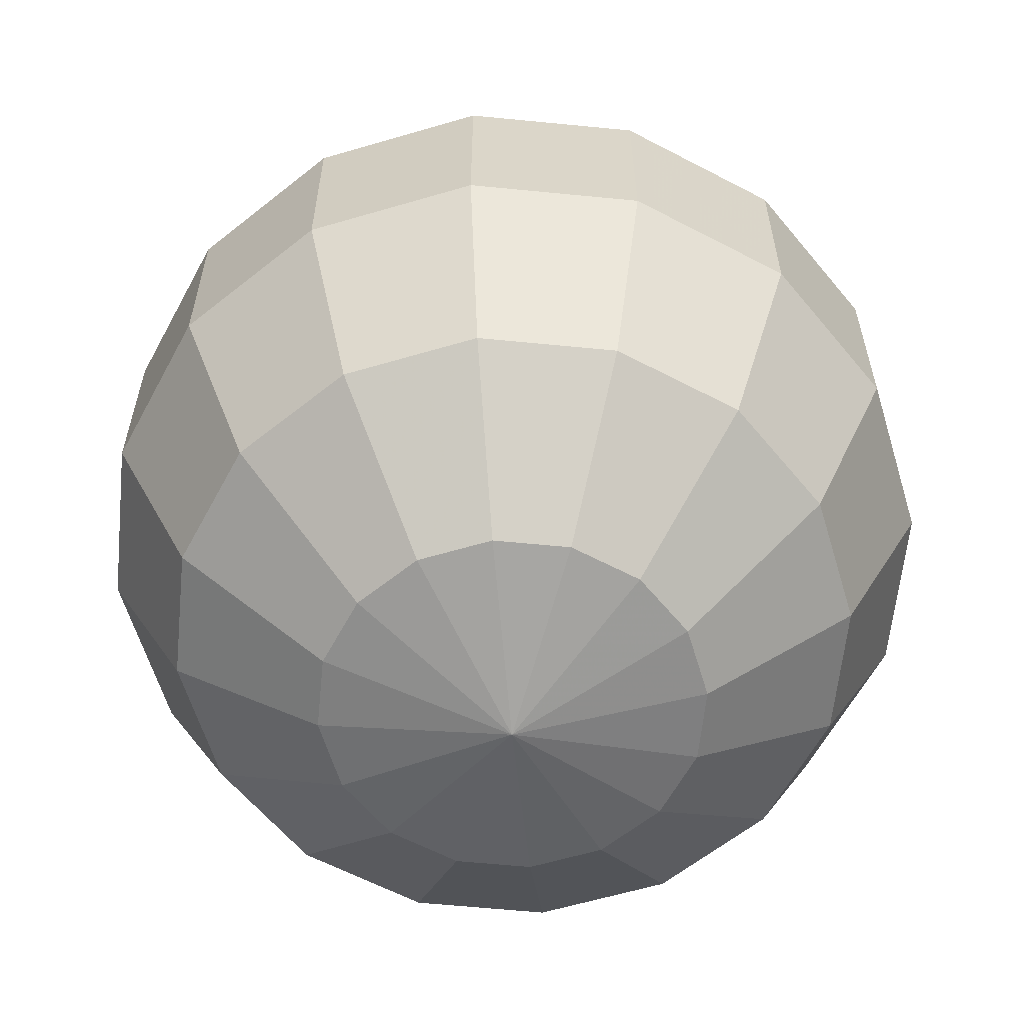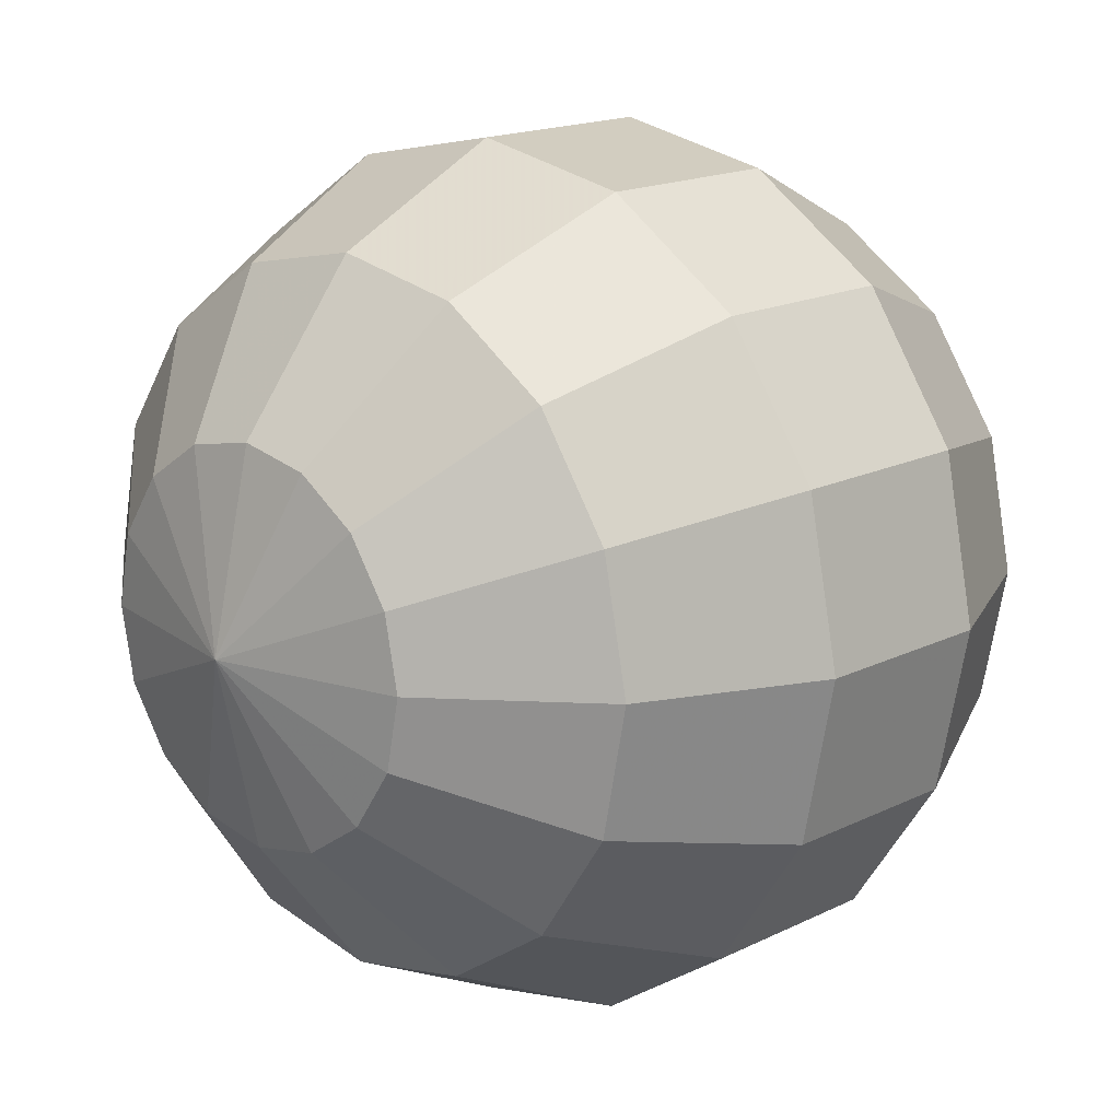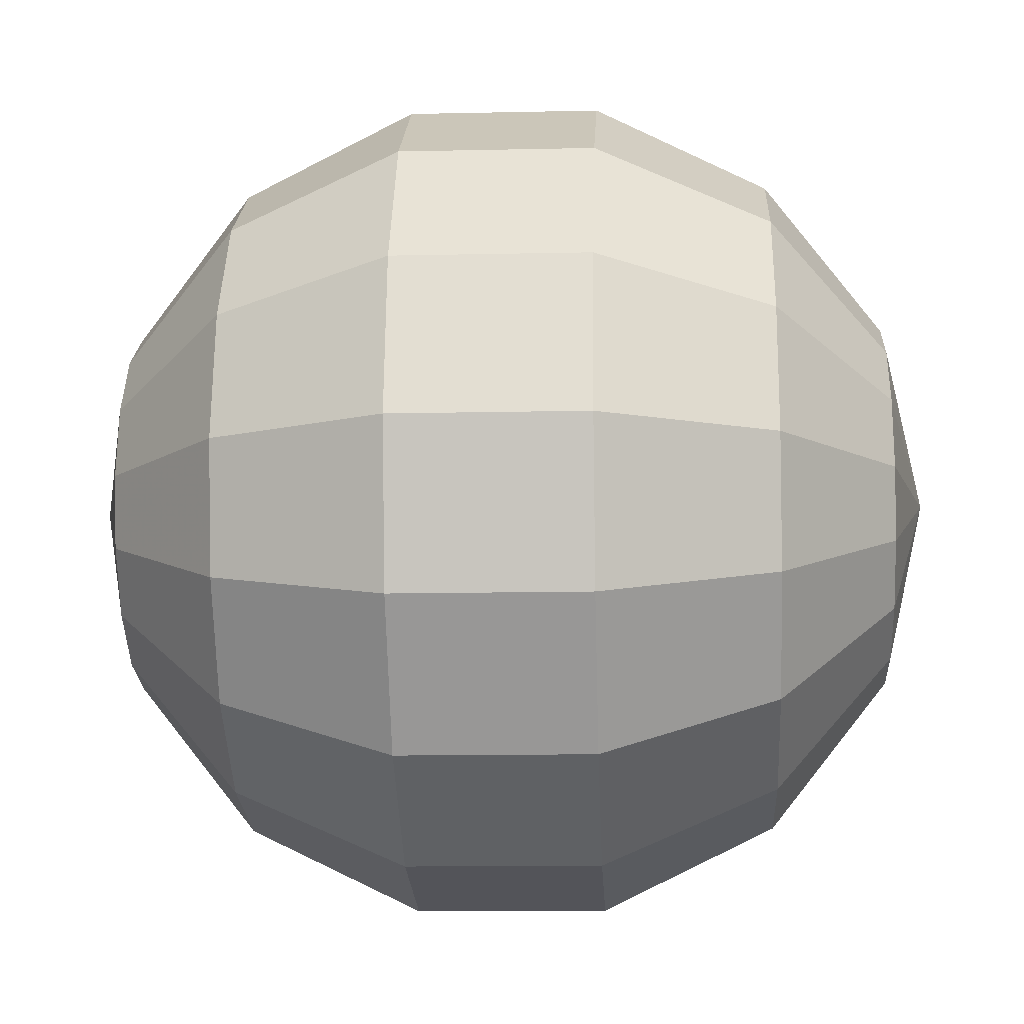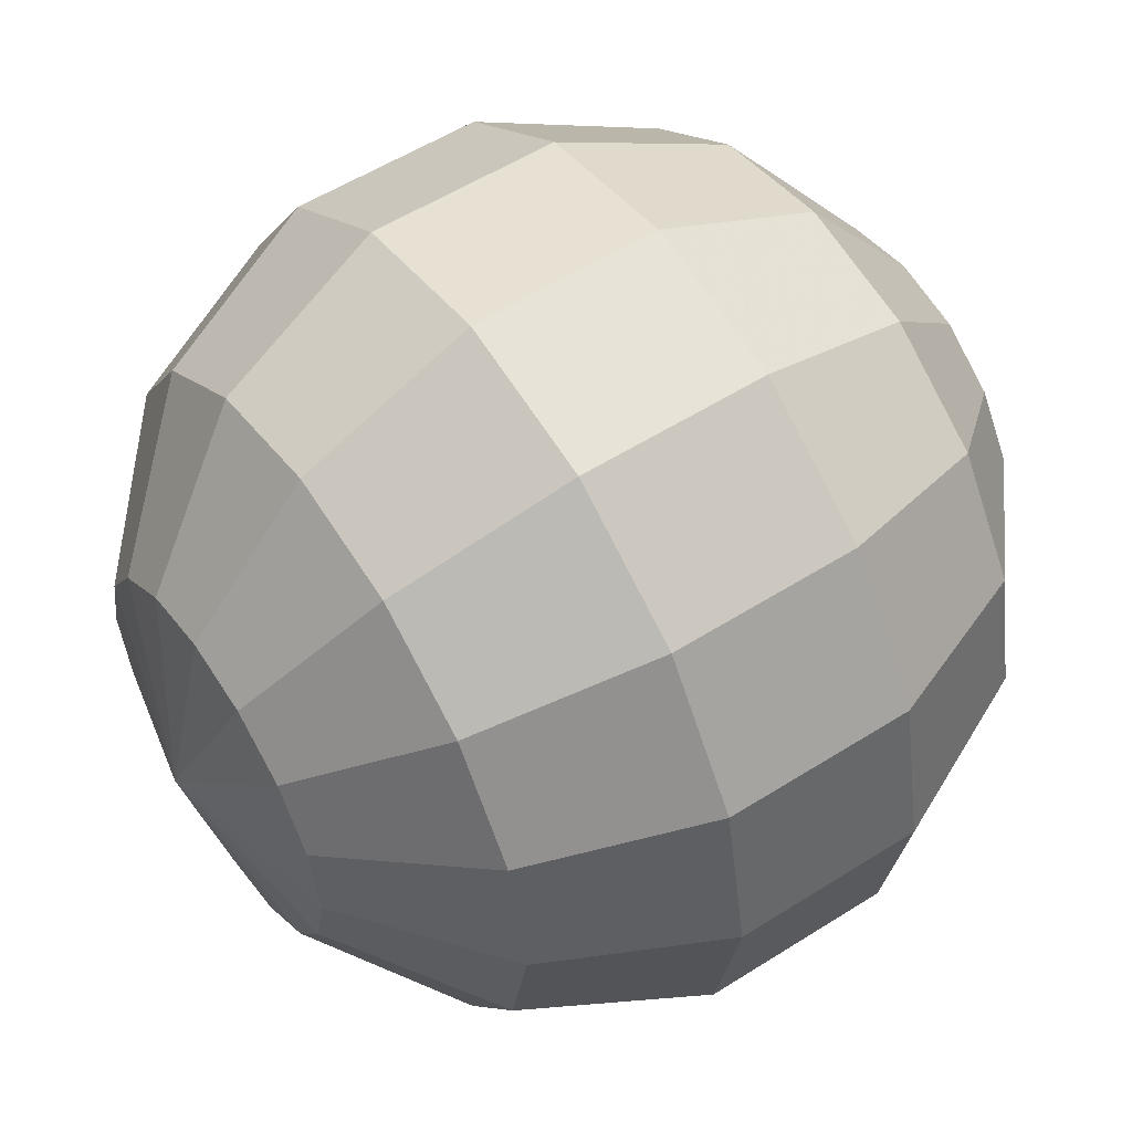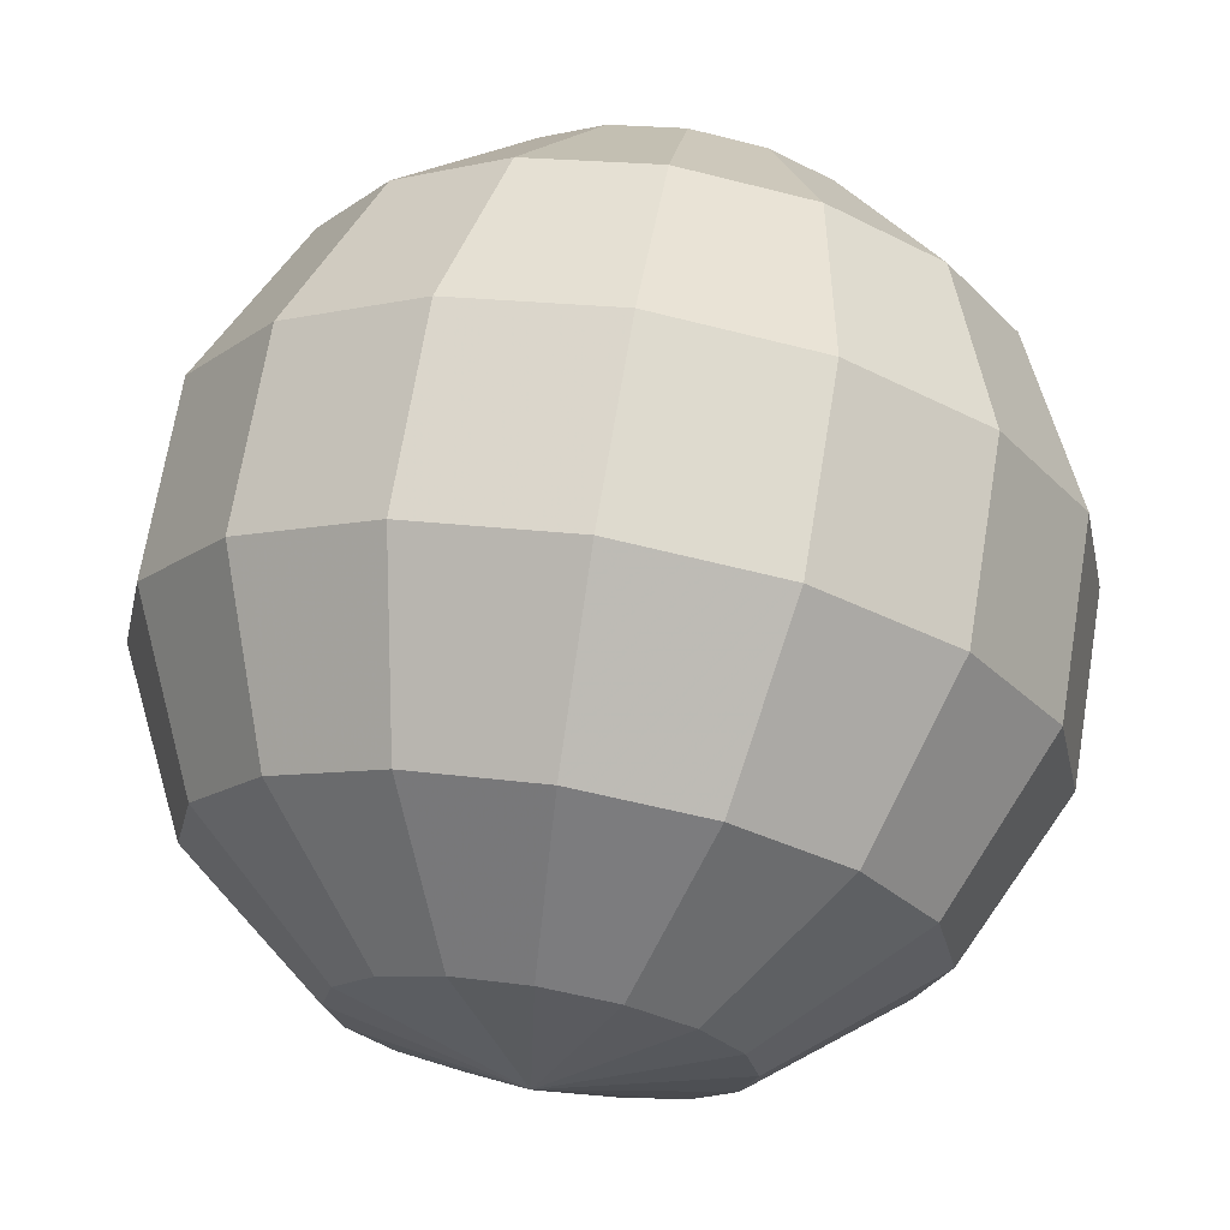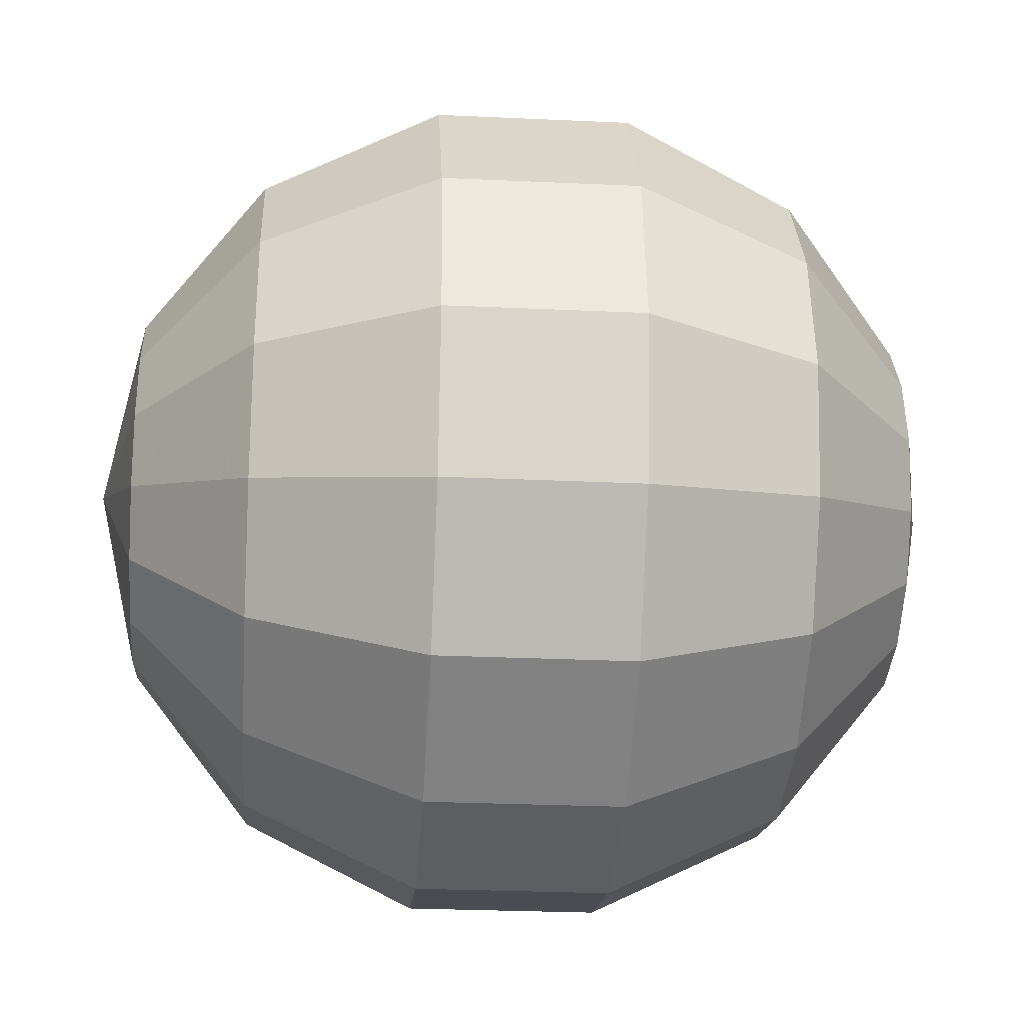
<metadata>
{"format":"obj","ext":"obj","renderer":"f3d","projection":"perspective","resolution":1024,"background":"white","views":[{"elev":-60.9,"azim":-62.0,"up":"+Z"},{"elev":16.3,"azim":-135.9,"up":"+Y"},{"elev":-12.5,"azim":-87.0,"up":"+Y"},{"elev":54.5,"azim":56.0,"up":"+Y"},{"elev":69.3,"azim":-170.6,"up":"+Y"},{"elev":-26.5,"azim":85.8,"up":"+Y"}]}
</metadata>
<code>
v 0 0 -0.9235
v 0.4007 0 -0.8321
v 0.7221 0 -0.5758
v 0.9004 0 -0.2055
v 0.9004 0 0.2055
v 0.7221 0 0.5758
v 0.4007 0 0.8321
v 0 0 0.9235
v 0.3702 0.1533 -0.8321
v 0.6671 0.2763 -0.5758
v 0.8319 0.3446 -0.2055
v 0.8319 0.3446 0.2055
v 0.6671 0.2763 0.5758
v 0.3702 0.1533 0.8321
v 0.2833 0.2833 -0.8321
v 0.5106 0.5106 -0.5758
v 0.6367 0.6367 -0.2055
v 0.6367 0.6367 0.2055
v 0.5106 0.5106 0.5758
v 0.2833 0.2833 0.8321
v 0.1533 0.3702 -0.8321
v 0.2763 0.6671 -0.5758
v 0.3446 0.8319 -0.2055
v 0.3446 0.8319 0.2055
v 0.2763 0.6671 0.5758
v 0.1533 0.3702 0.8321
v 0 0.4007 -0.8321
v 0 0.7221 -0.5758
v 0 0.9004 -0.2055
v 0 0.9004 0.2055
v 0 0.7221 0.5758
v 0 0.4007 0.8321
v -0.1533 0.3702 -0.8321
v -0.2763 0.6671 -0.5758
v -0.3446 0.8319 -0.2055
v -0.3446 0.8319 0.2055
v -0.2763 0.6671 0.5758
v -0.1533 0.3702 0.8321
v -0.2833 0.2833 -0.8321
v -0.5106 0.5106 -0.5758
v -0.6367 0.6367 -0.2055
v -0.6367 0.6367 0.2055
v -0.5106 0.5106 0.5758
v -0.2833 0.2833 0.8321
v -0.3702 0.1533 -0.8321
v -0.6671 0.2763 -0.5758
v -0.8319 0.3446 -0.2055
v -0.8319 0.3446 0.2055
v -0.6671 0.2763 0.5758
v -0.3702 0.1533 0.8321
v -0.4007 0 -0.8321
v -0.7221 0 -0.5758
v -0.9004 0 -0.2055
v -0.9004 0 0.2055
v -0.7221 0 0.5758
v -0.4007 0 0.8321
v -0.3702 -0.1533 -0.8321
v -0.6671 -0.2763 -0.5758
v -0.8319 -0.3446 -0.2055
v -0.8319 -0.3446 0.2055
v -0.6671 -0.2763 0.5758
v -0.3702 -0.1533 0.8321
v -0.2833 -0.2833 -0.8321
v -0.5106 -0.5106 -0.5758
v -0.6367 -0.6367 -0.2055
v -0.6367 -0.6367 0.2055
v -0.5106 -0.5106 0.5758
v -0.2833 -0.2833 0.8321
v -0.1533 -0.3702 -0.8321
v -0.2763 -0.6671 -0.5758
v -0.3446 -0.8319 -0.2055
v -0.3446 -0.8319 0.2055
v -0.2763 -0.6671 0.5758
v -0.1533 -0.3702 0.8321
v -0 -0.4007 -0.8321
v -0 -0.7221 -0.5758
v -0 -0.9004 -0.2055
v -0 -0.9004 0.2055
v -0 -0.7221 0.5758
v -0 -0.4007 0.8321
v 0.1533 -0.3702 -0.8321
v 0.2763 -0.6671 -0.5758
v 0.3446 -0.8319 -0.2055
v 0.3446 -0.8319 0.2055
v 0.2763 -0.6671 0.5758
v 0.1533 -0.3702 0.8321
v 0.2833 -0.2833 -0.8321
v 0.5106 -0.5106 -0.5758
v 0.6367 -0.6367 -0.2055
v 0.6367 -0.6367 0.2055
v 0.5106 -0.5106 0.5758
v 0.2833 -0.2833 0.8321
v 0.3702 -0.1533 -0.8321
v 0.6671 -0.2763 -0.5758
v 0.8319 -0.3446 -0.2055
v 0.8319 -0.3446 0.2055
v 0.6671 -0.2763 0.5758
v 0.3702 -0.1533 0.8321
f 2 1 9
f 2 9 3
f 3 9 10
f 3 10 4
f 4 10 11
f 4 11 5
f 5 11 12
f 5 12 6
f 6 12 13
f 6 13 7
f 7 13 14
f 7 14 8
f 9 1 15
f 9 15 10
f 10 15 16
f 10 16 11
f 11 16 17
f 11 17 12
f 12 17 18
f 12 18 13
f 13 18 19
f 13 19 14
f 14 19 20
f 14 20 8
f 15 1 21
f 15 21 16
f 16 21 22
f 16 22 17
f 17 22 23
f 17 23 18
f 18 23 24
f 18 24 19
f 19 24 25
f 19 25 20
f 20 25 26
f 20 26 8
f 21 1 27
f 21 27 22
f 22 27 28
f 22 28 23
f 23 28 29
f 23 29 24
f 24 29 30
f 24 30 25
f 25 30 31
f 25 31 26
f 26 31 32
f 26 32 8
f 27 1 33
f 27 33 28
f 28 33 34
f 28 34 29
f 29 34 35
f 29 35 30
f 30 35 36
f 30 36 31
f 31 36 37
f 31 37 32
f 32 37 38
f 32 38 8
f 33 1 39
f 33 39 34
f 34 39 40
f 34 40 35
f 35 40 41
f 35 41 36
f 36 41 42
f 36 42 37
f 37 42 43
f 37 43 38
f 38 43 44
f 38 44 8
f 39 1 45
f 39 45 40
f 40 45 46
f 40 46 41
f 41 46 47
f 41 47 42
f 42 47 48
f 42 48 43
f 43 48 49
f 43 49 44
f 44 49 50
f 44 50 8
f 45 1 51
f 45 51 46
f 46 51 52
f 46 52 47
f 47 52 53
f 47 53 48
f 48 53 54
f 48 54 49
f 49 54 55
f 49 55 50
f 50 55 56
f 50 56 8
f 51 1 57
f 51 57 52
f 52 57 58
f 52 58 53
f 53 58 59
f 53 59 54
f 54 59 60
f 54 60 55
f 55 60 61
f 55 61 56
f 56 61 62
f 56 62 8
f 57 1 63
f 57 63 58
f 58 63 64
f 58 64 59
f 59 64 65
f 59 65 60
f 60 65 66
f 60 66 61
f 61 66 67
f 61 67 62
f 62 67 68
f 62 68 8
f 63 1 69
f 63 69 64
f 64 69 70
f 64 70 65
f 65 70 71
f 65 71 66
f 66 71 72
f 66 72 67
f 67 72 73
f 67 73 68
f 68 73 74
f 68 74 8
f 69 1 75
f 69 75 70
f 70 75 76
f 70 76 71
f 71 76 77
f 71 77 72
f 72 77 78
f 72 78 73
f 73 78 79
f 73 79 74
f 74 79 80
f 74 80 8
f 75 1 81
f 75 81 76
f 76 81 82
f 76 82 77
f 77 82 83
f 77 83 78
f 78 83 84
f 78 84 79
f 79 84 85
f 79 85 80
f 80 85 86
f 80 86 8
f 81 1 87
f 81 87 82
f 82 87 88
f 82 88 83
f 83 88 89
f 83 89 84
f 84 89 90
f 84 90 85
f 85 90 91
f 85 91 86
f 86 91 92
f 86 92 8
f 87 1 93
f 87 93 88
f 88 93 94
f 88 94 89
f 89 94 95
f 89 95 90
f 90 95 96
f 90 96 91
f 91 96 97
f 91 97 92
f 92 97 98
f 92 98 8
f 93 1 2
f 93 2 94
f 94 2 3
f 94 3 95
f 95 3 4
f 95 4 96
f 96 4 5
f 96 5 97
f 97 5 6
f 97 6 98
f 98 6 7
f 98 7 8

</code>
